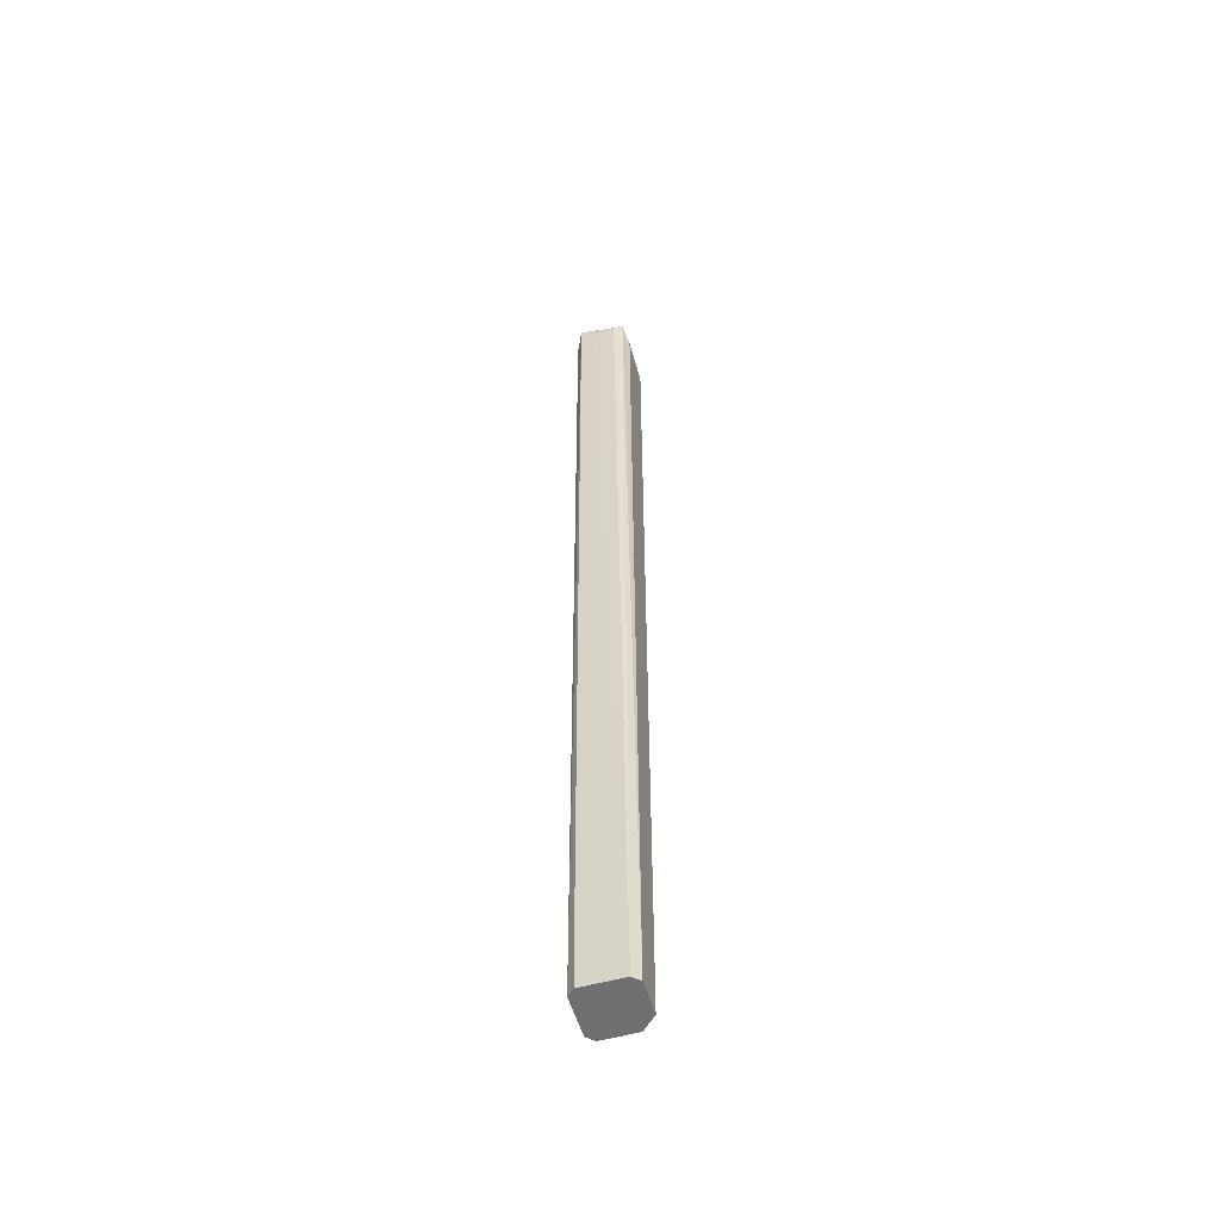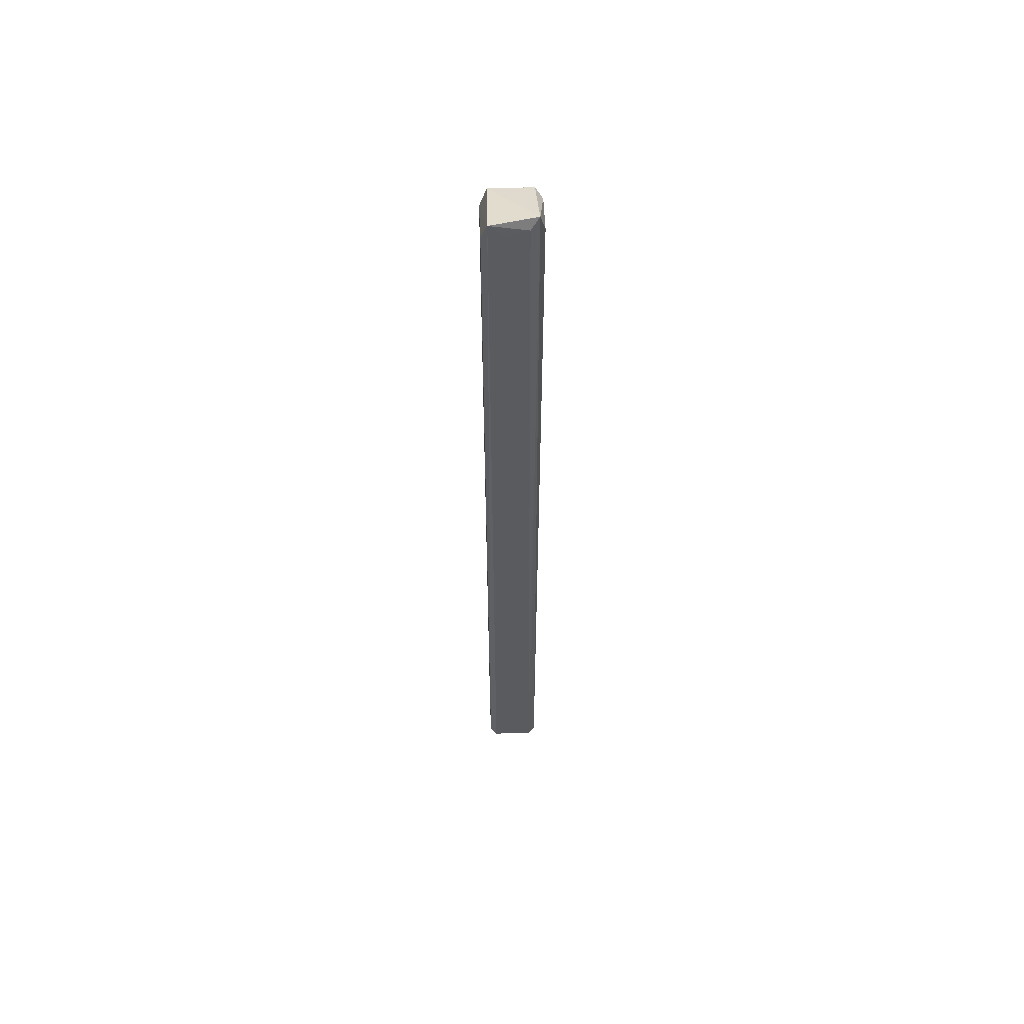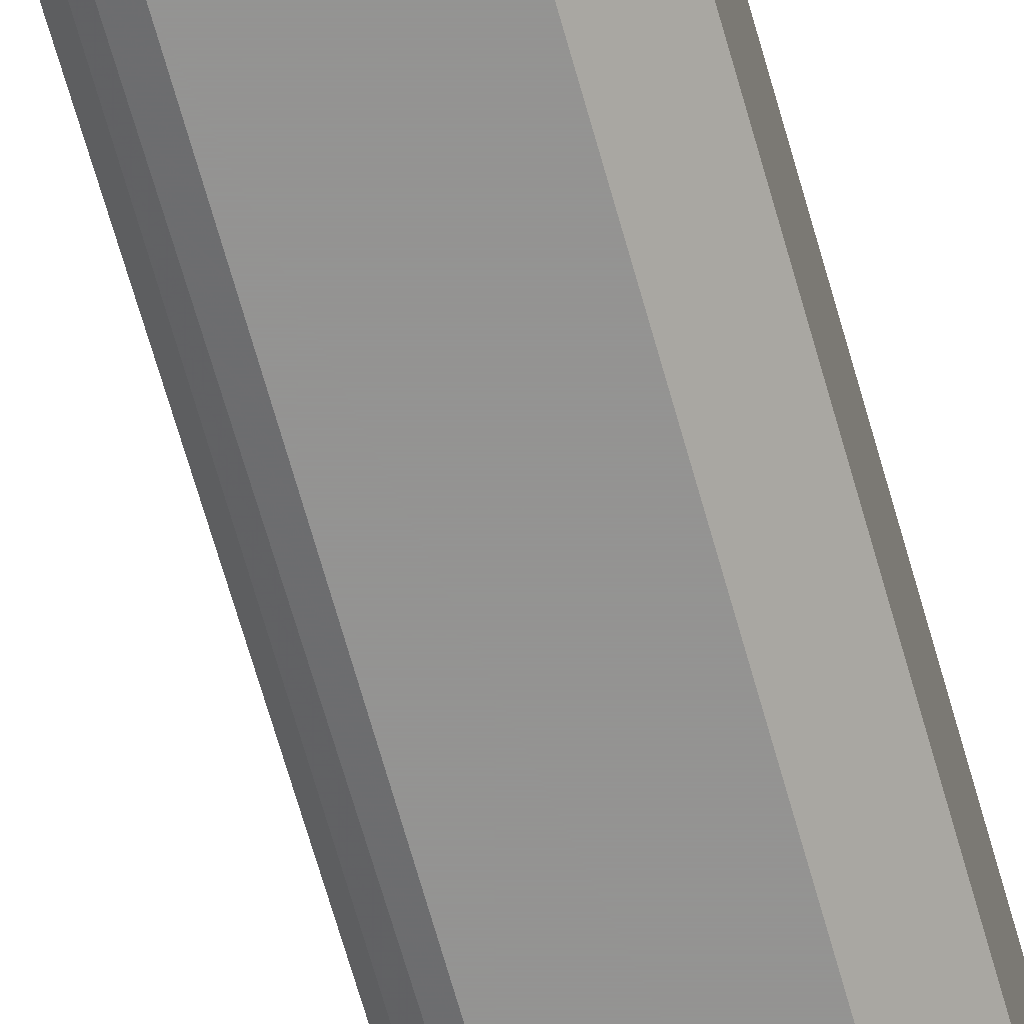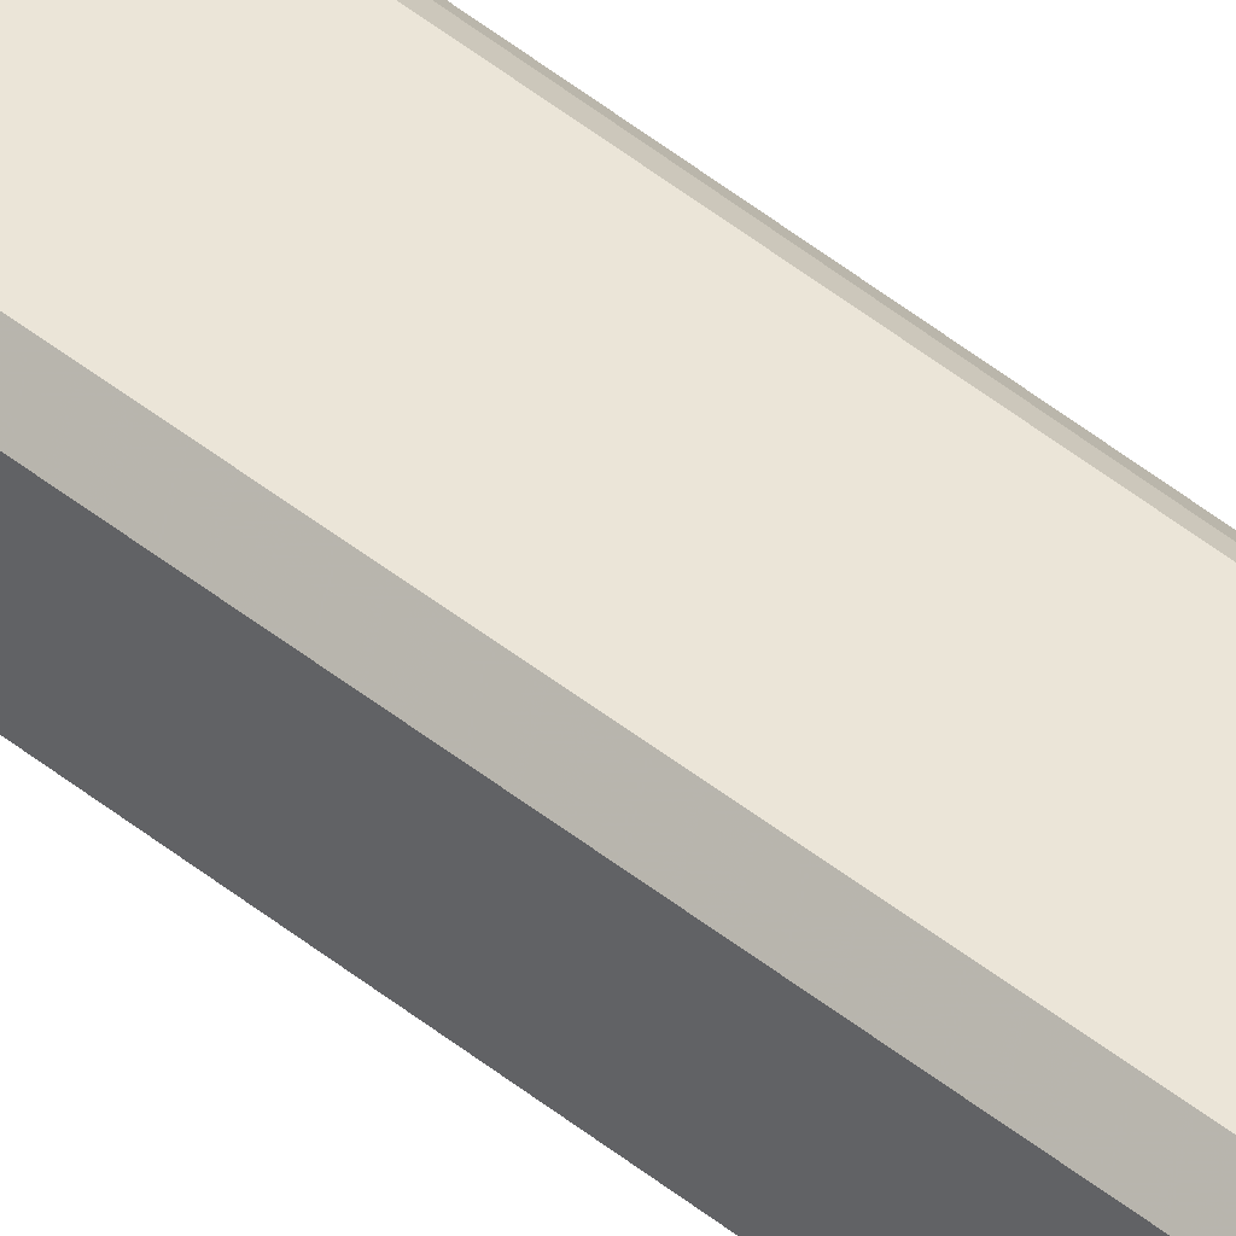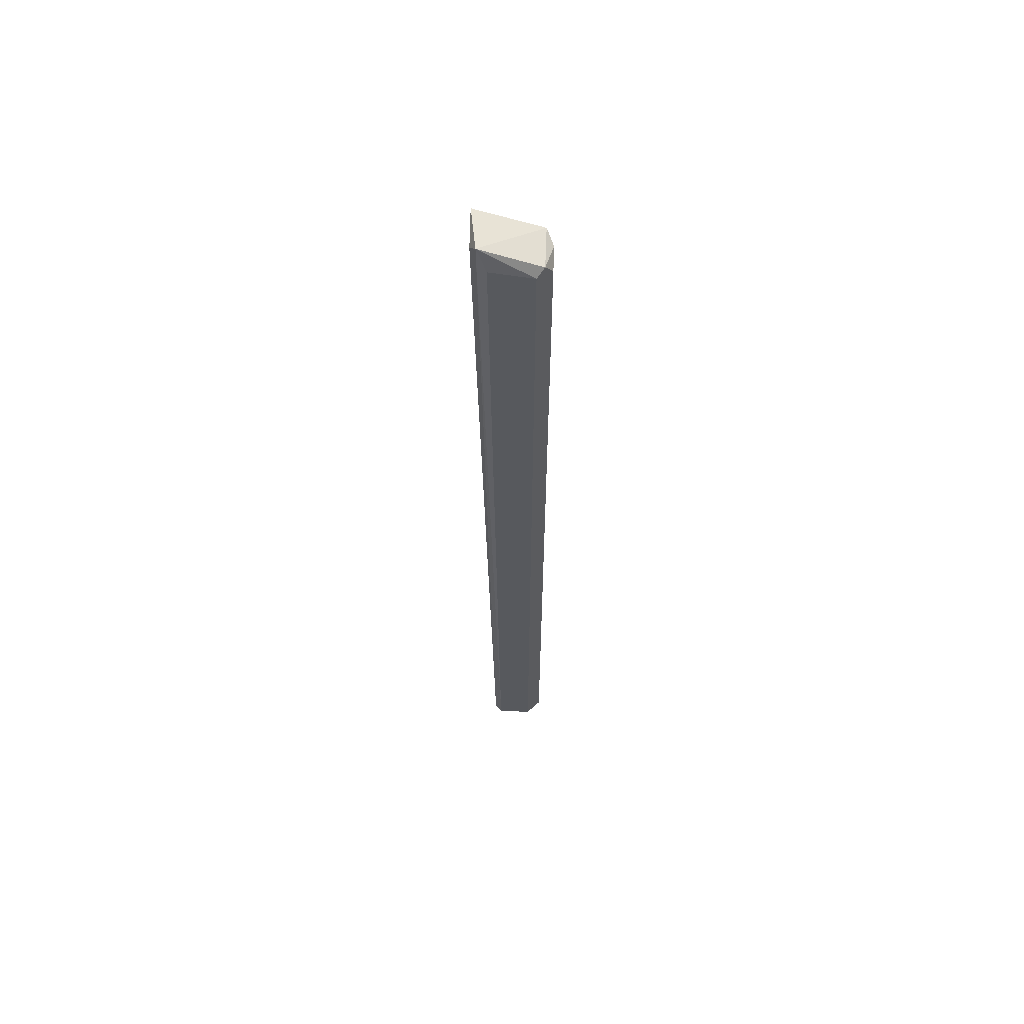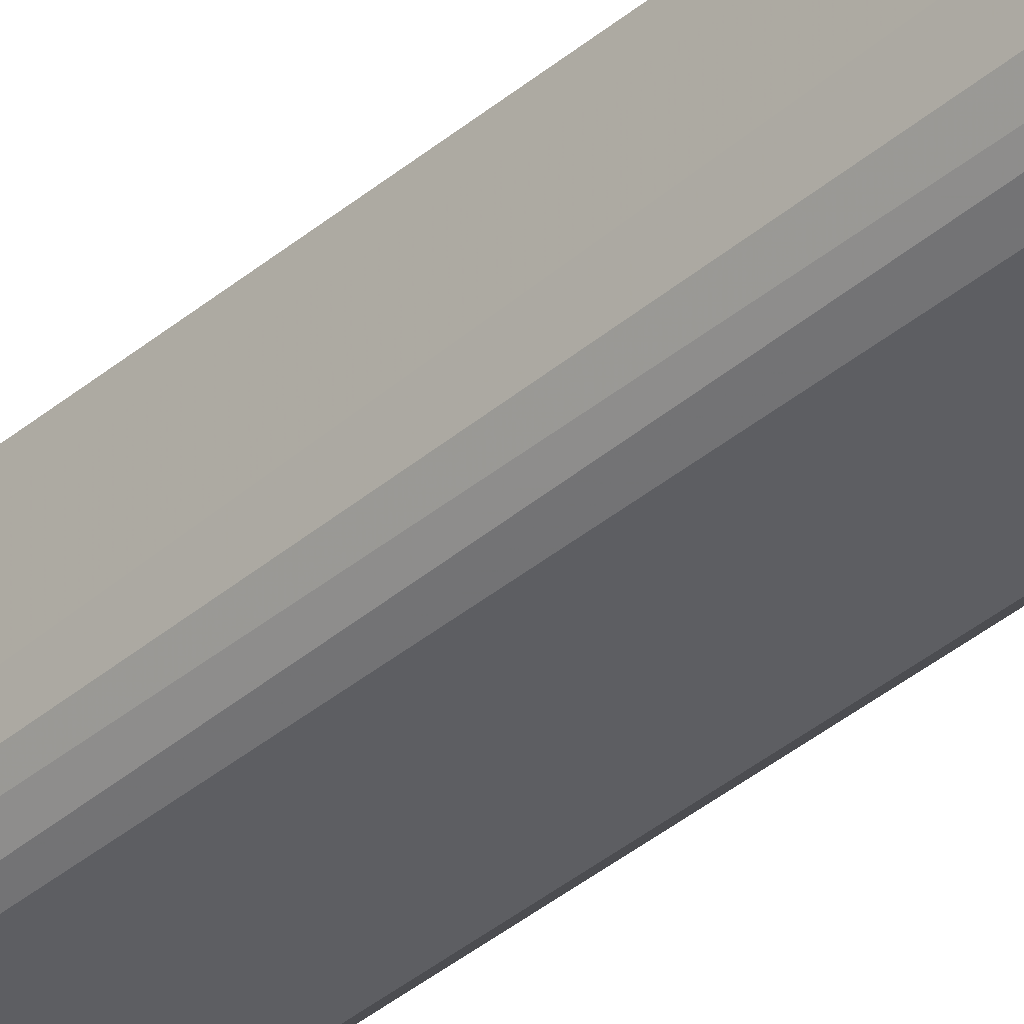
<metadata>
{"format":"obj","ext":"obj","renderer":"f3d","projection":"perspective","resolution":1024,"background":"white","views":[{"elev":-55.0,"azim":-73.6,"up":"+Z"},{"elev":56.2,"azim":-92.0,"up":"+Z"},{"elev":-66.9,"azim":15.3,"up":"+Y"},{"elev":45.8,"azim":132.8,"up":"+Y"},{"elev":60.9,"azim":2.2,"up":"+Z"},{"elev":-38.3,"azim":-43.9,"up":"+Y"}]}
</metadata>
<code>
o convex_6
v 237.3 1.455 234.5
v 254.9 1.373 230.8
v 253.1 4.805 232.5
v 242.8 6.522 -0.8581
v 251.4 -7.208 -0.8581
v 254.9 4.805 -0.8581
v 238.8 -5.926 238.6
v 241.1 -5.492 -0.8581
v 251.4 -7.208 230.8
v 239.4 6.522 232.5
v 254.9 -3.776 -0.8581
v 253.1 6.522 227.4
v 242.8 -7.208 -0.8581
v 241.1 4.805 -0.8581
v 254.9 -3.776 229.1
v 253.1 6.522 -0.8581
v 241.1 -7.208 232.5
v 237.3 5.043 237.9
v 237.4 -3.88 236.1
v 254.9 4.805 225.7
v 253.1 -5.492 232.5
f 11 15 21
f 5 4 6
f 4 5 8
f 6 2 11
f 5 6 11
f 4 10 12
f 8 5 13
f 7 8 13
f 5 9 13
f 8 1 14
f 4 8 14
f 11 2 15
f 6 4 16
f 12 6 16
f 4 12 16
f 9 7 17
f 7 13 17
f 13 9 17
f 7 3 18
f 10 4 18
f 3 12 18
f 12 10 18
f 14 1 18
f 4 14 18
f 8 7 19
f 1 8 19
f 18 1 19
f 7 18 19
f 3 2 20
f 2 6 20
f 12 3 20
f 6 12 20
f 2 3 21
f 3 7 21
f 9 5 21
f 7 9 21
f 5 11 21
f 15 2 21

</code>
